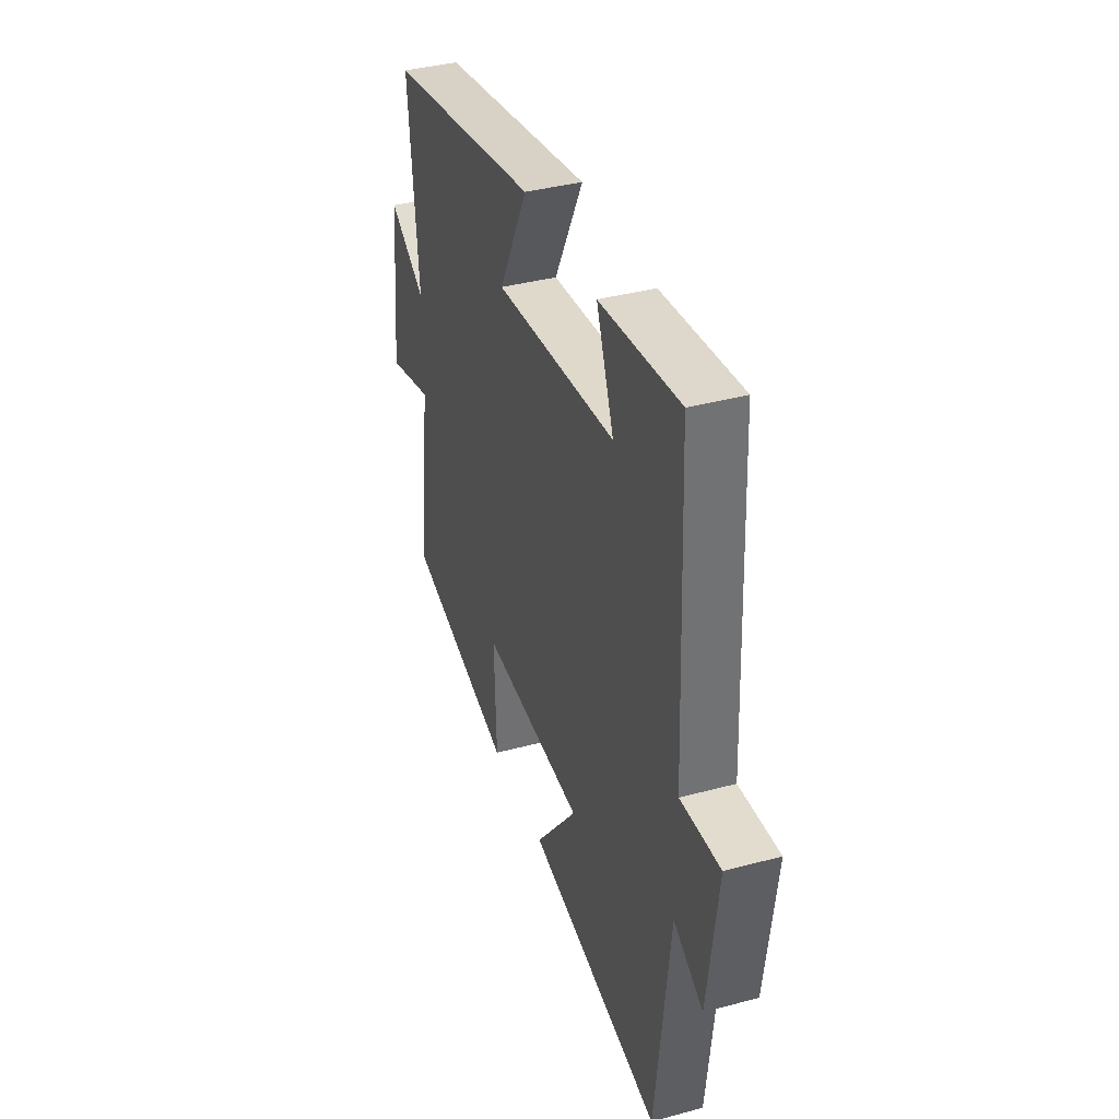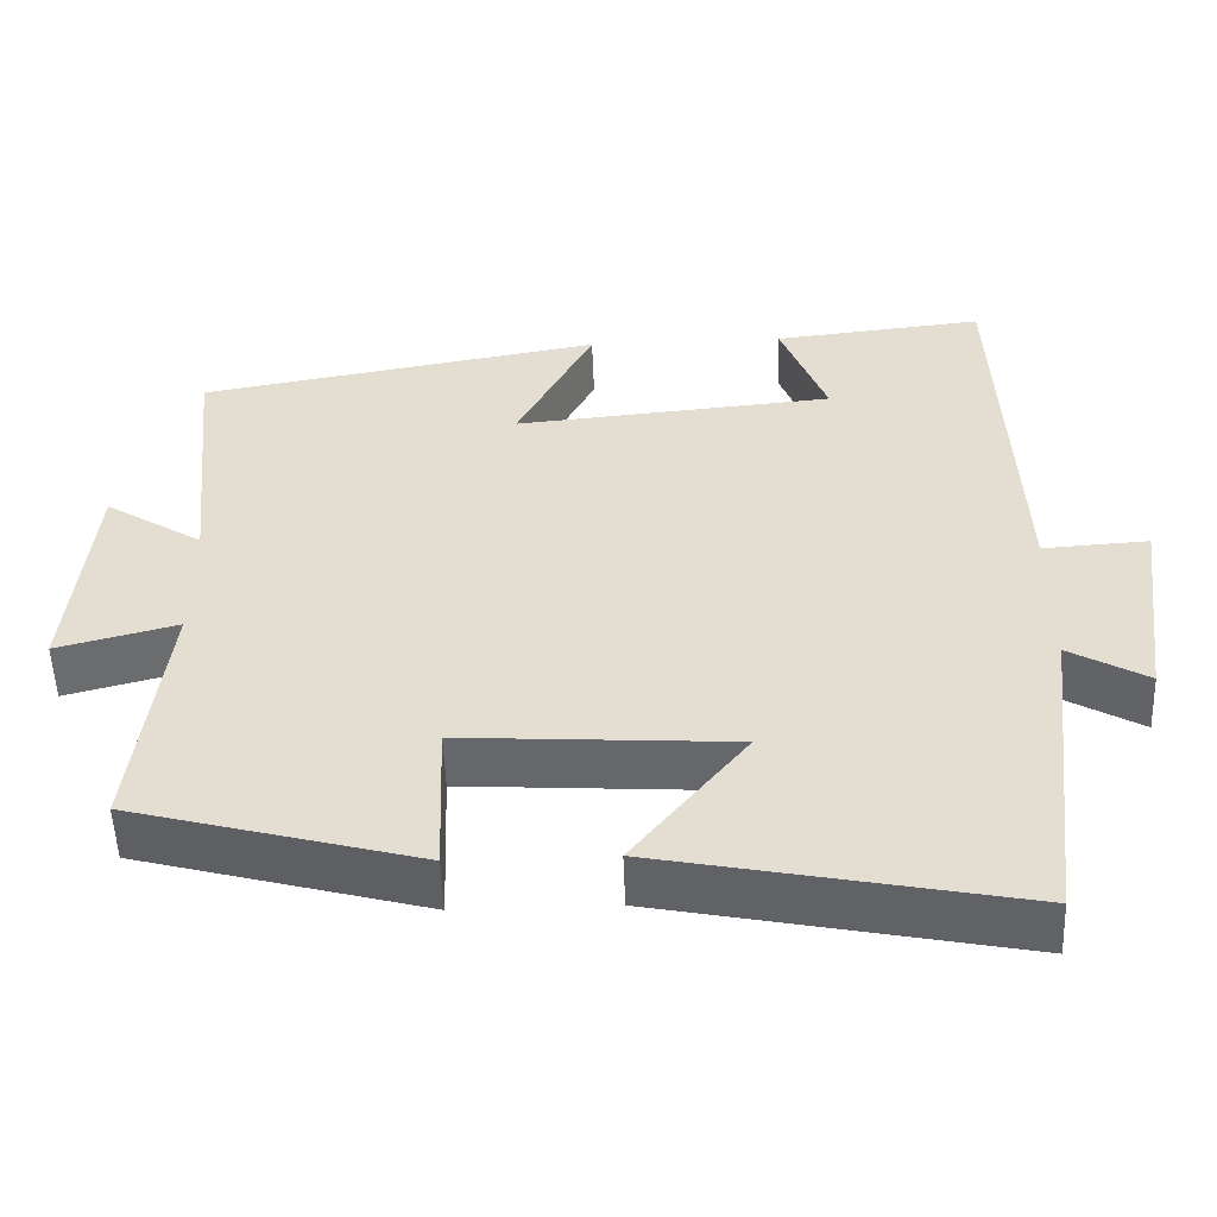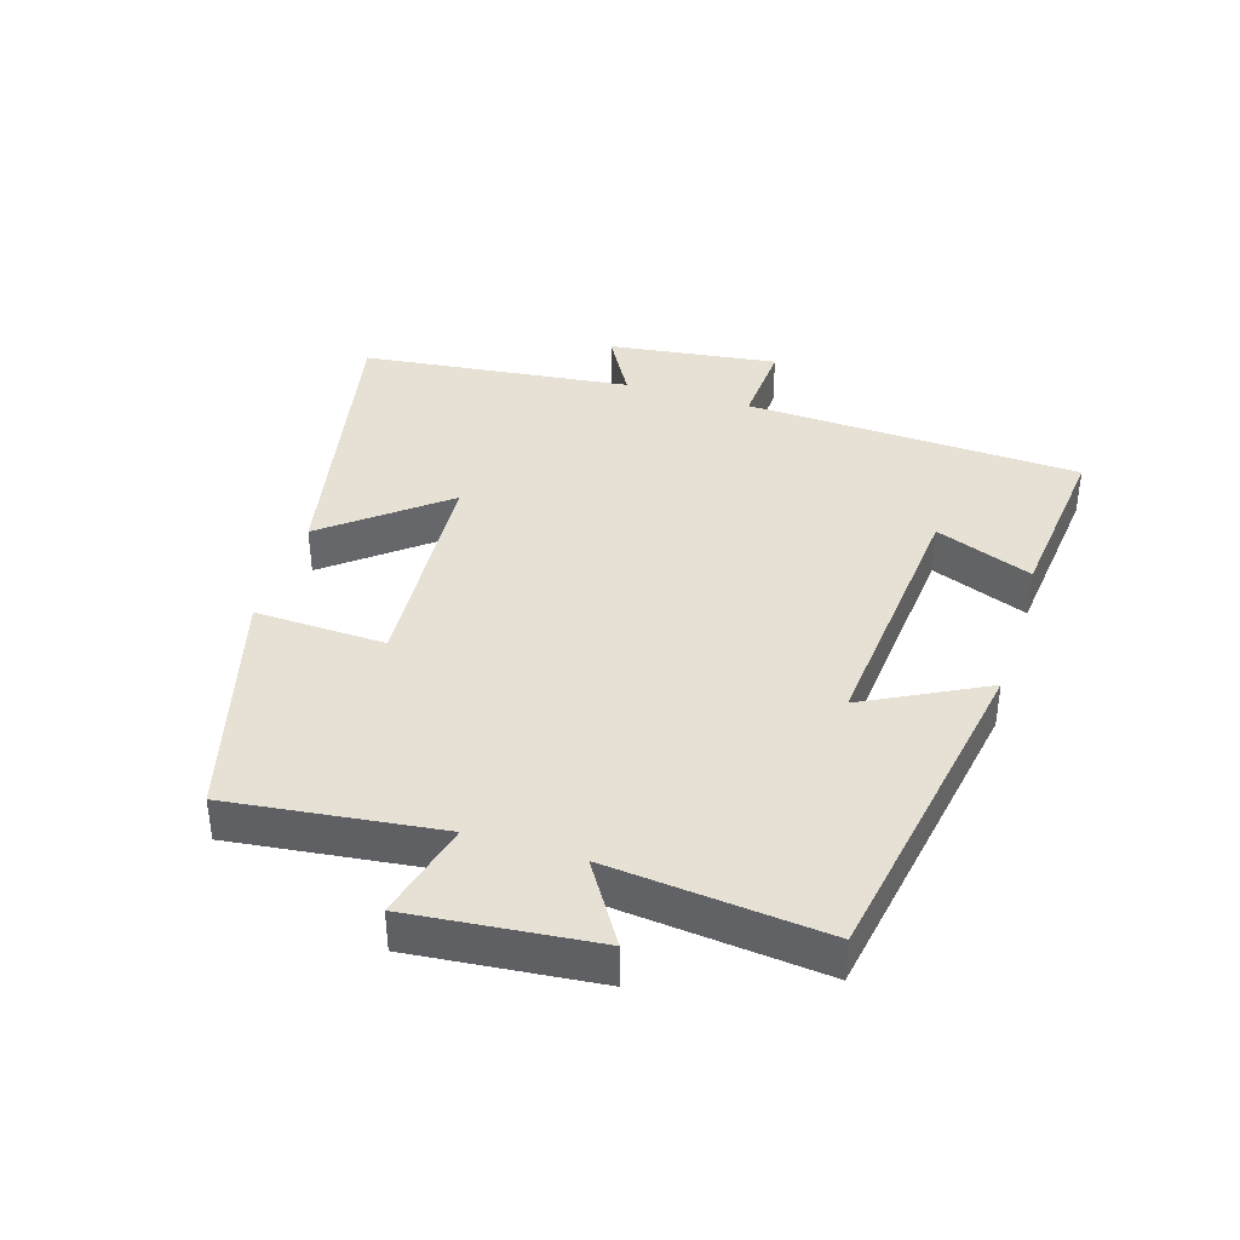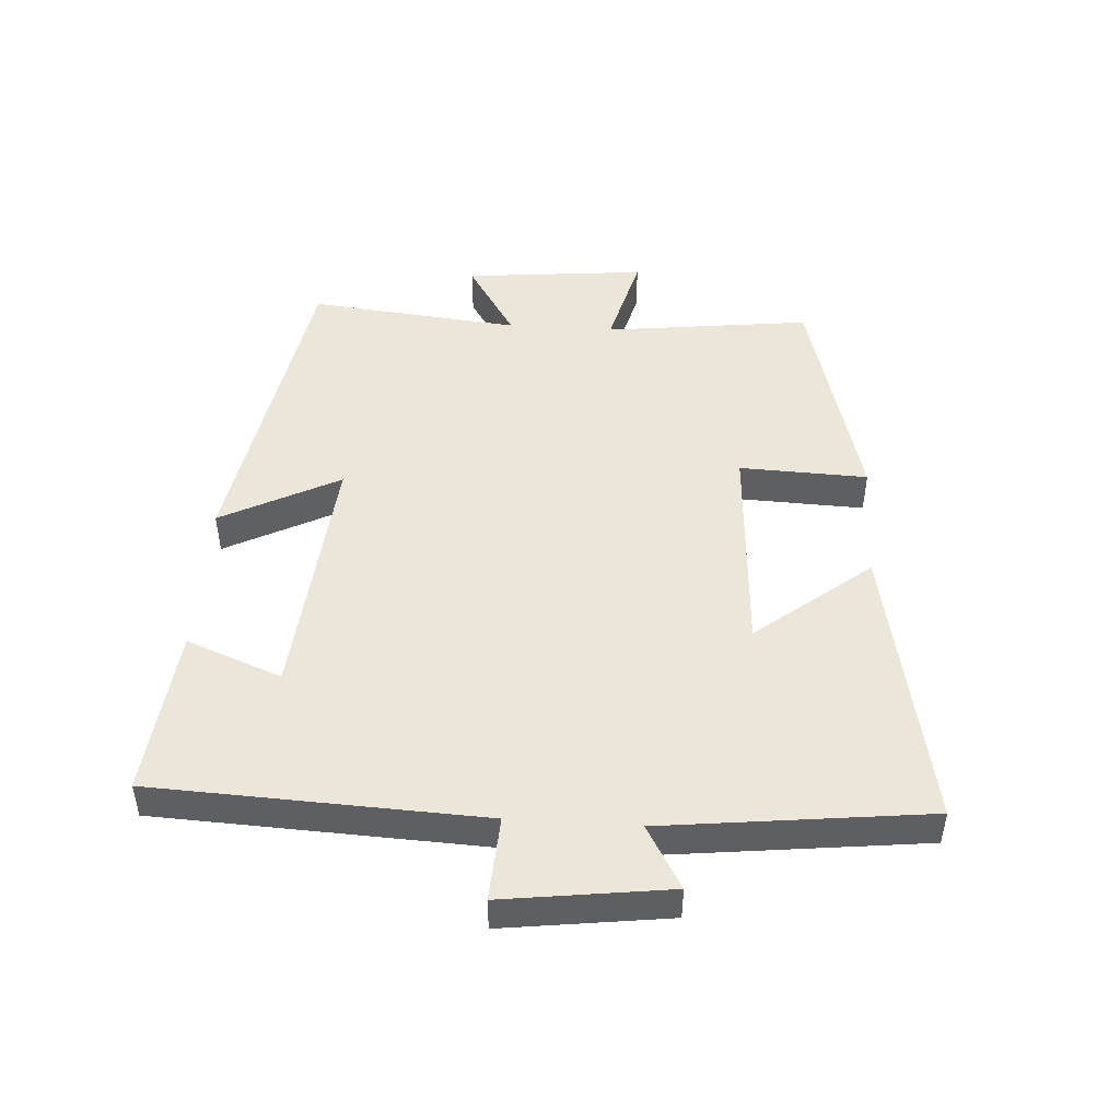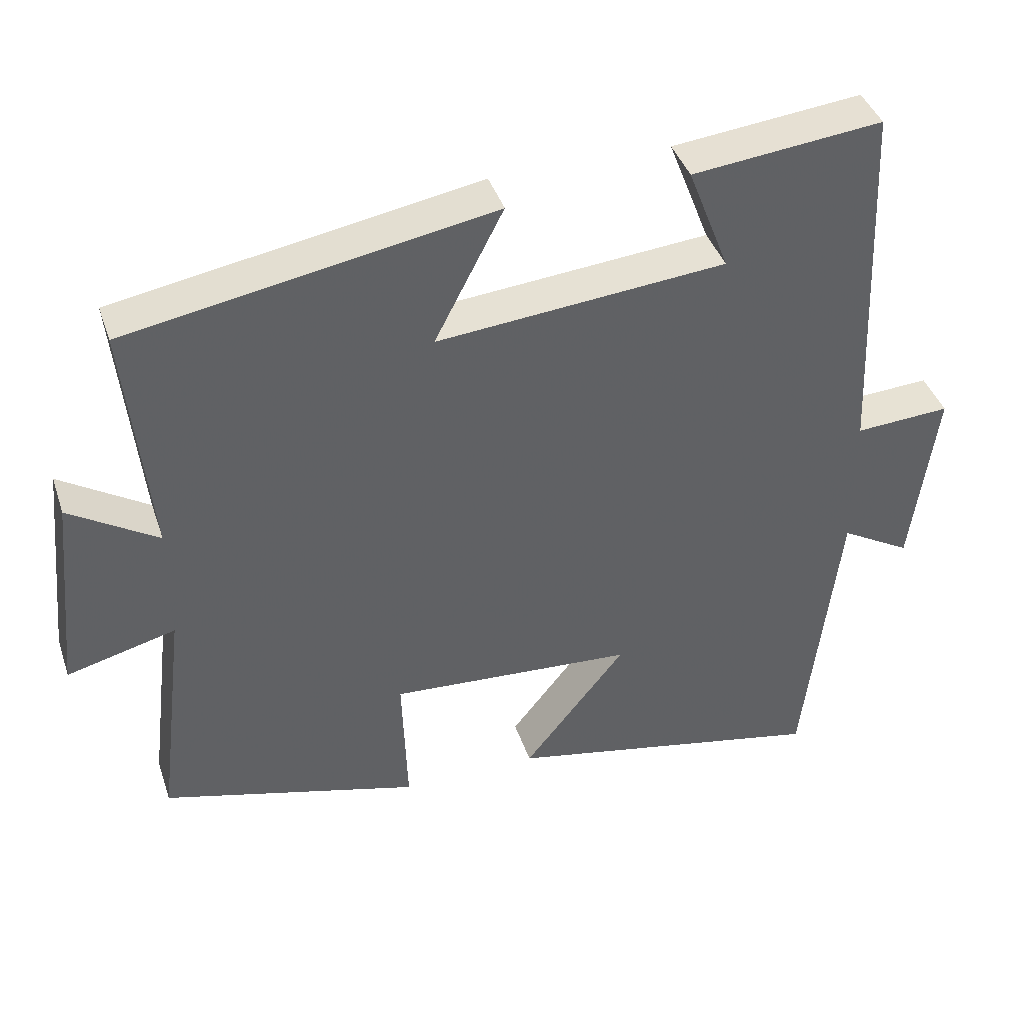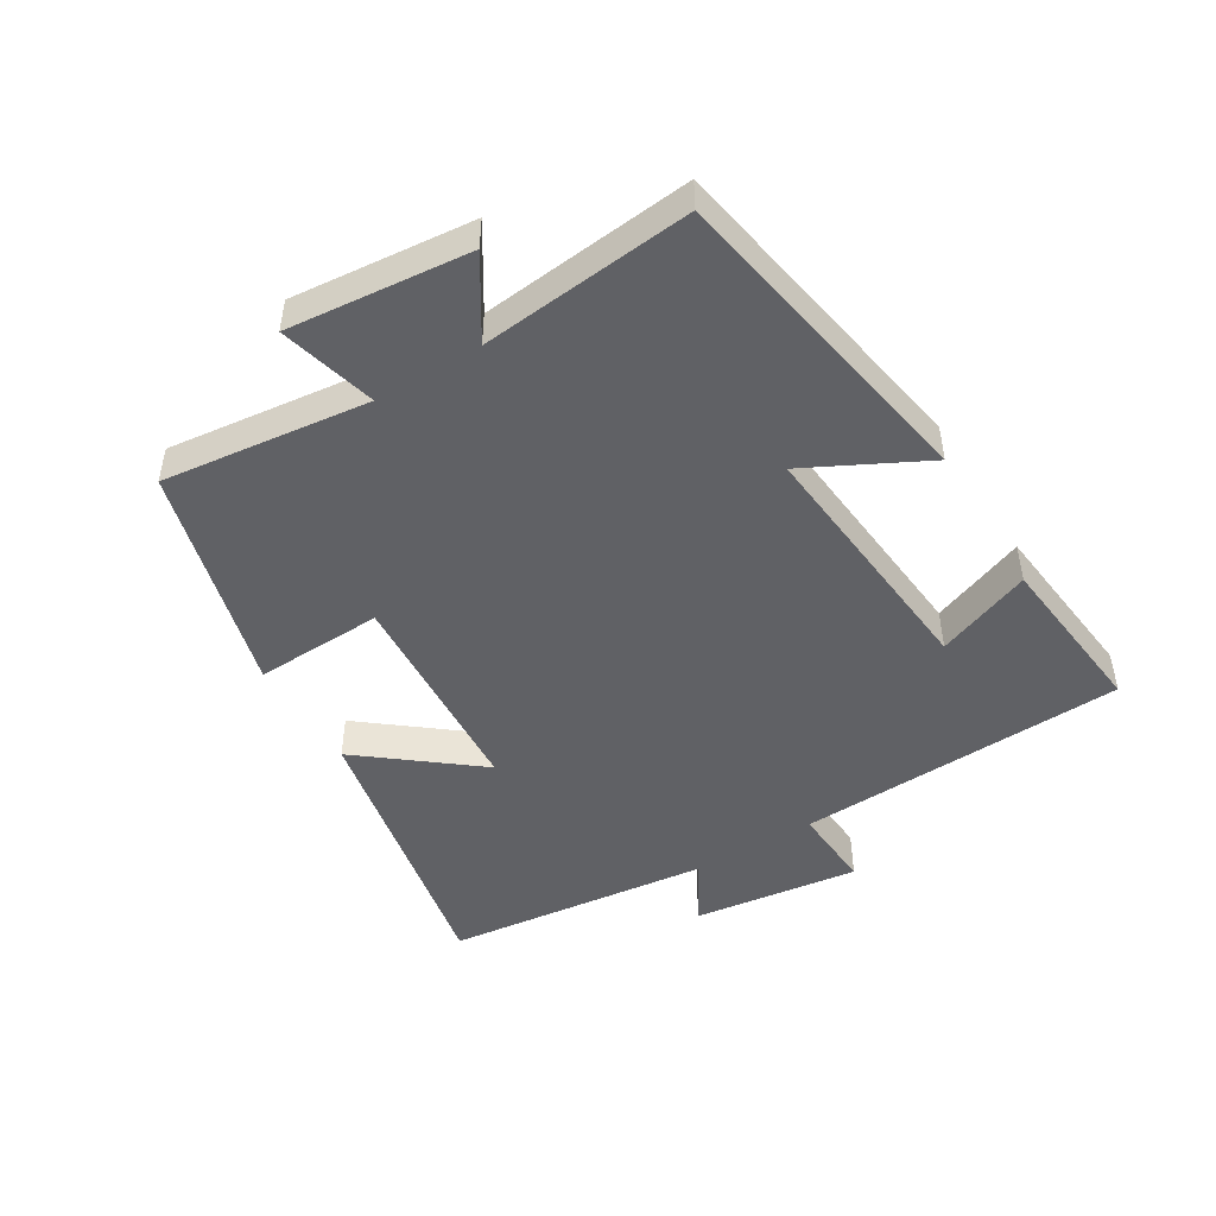
<metadata>
{"format":"obj","ext":"obj","renderer":"f3d","projection":"perspective","resolution":1024,"background":"white","views":[{"elev":37.8,"azim":71.0,"up":"+Z"},{"elev":-52.8,"azim":2.1,"up":"+Z"},{"elev":39.3,"azim":-72.7,"up":"+Y"},{"elev":47.9,"azim":93.7,"up":"+Y"},{"elev":40.8,"azim":-17.9,"up":"+Z"},{"elev":-47.8,"azim":-58.6,"up":"+Y"}]}
</metadata>
<code>
v 0.452 0.07 -0.589
v 0.007 0.07 -0.5
v 0.148 0.07 -0.323
v -0.19 0.07 -0.301
v -0.183 0.07 -0.5
v -0.539 0.07 -0.404
v -0.5 0.07 -0.083
v -0.65 0.07 -0.122
v -0.622 0.07 0.16
v -0.5 0.07 0.083
v -0.533 0.07 0.412
v -0.03 0.07 0.5
v -0.125 0.07 0.316
v 0.273 0.07 0.352
v 0.216 0.07 0.5
v 0.478 0.07 0.528
v 0.5 0.07 0.016
v 0.631 0.07 0.024
v 0.597 0.07 -0.234
v 0.5 0.07 -0.178
v 0.452 0 -0.589
v 0.007 0 -0.5
v 0.148 0 -0.323
v -0.19 0 -0.301
v -0.183 0 -0.5
v -0.539 0 -0.404
v -0.5 0 -0.083
v -0.65 0 -0.122
v -0.622 0 0.16
v -0.5 0 0.083
v -0.533 0 0.412
v -0.03 0 0.5
v -0.125 0 0.316
v 0.273 0 0.352
v 0.216 0 0.5
v 0.478 0 0.528
v 0.5 0 0.016
v 0.631 0 0.024
v 0.597 0 -0.234
v 0.5 0 -0.178
f 17 18 19 20
f 14 15 16 17
f 13 14 17 20
f 10 11 12 13
f 10 13 20
f 7 8 9 10
f 7 10 20
f 4 5 6 7
f 3 4 7 20
f 1 2 3 20
f 40 39 38 37
f 37 36 35 34
f 40 37 34 33
f 33 32 31 30
f 40 33 30
f 30 29 28 27
f 40 30 27
f 27 26 25 24
f 40 27 24 23
f 40 23 22 21
f 1 21 22 2
f 2 22 23 3
f 3 23 24 4
f 4 24 25 5
f 5 25 26 6
f 6 26 27 7
f 7 27 28 8
f 8 28 29 9
f 9 29 30 10
f 10 30 31 11
f 11 31 32 12
f 12 32 33 13
f 13 33 34 14
f 14 34 35 15
f 15 35 36 16
f 16 36 37 17
f 17 37 38 18
f 18 38 39 19
f 19 39 40 20
f 20 40 21 1

</code>
